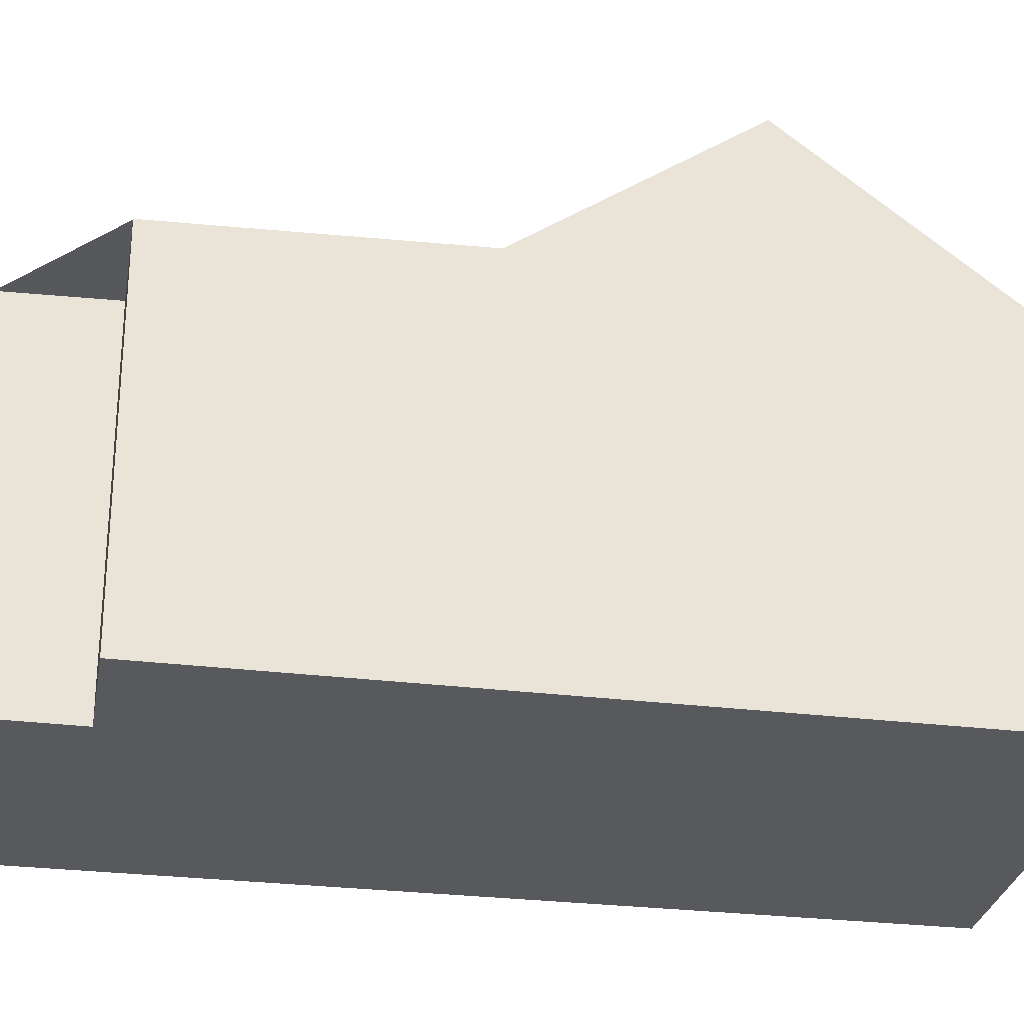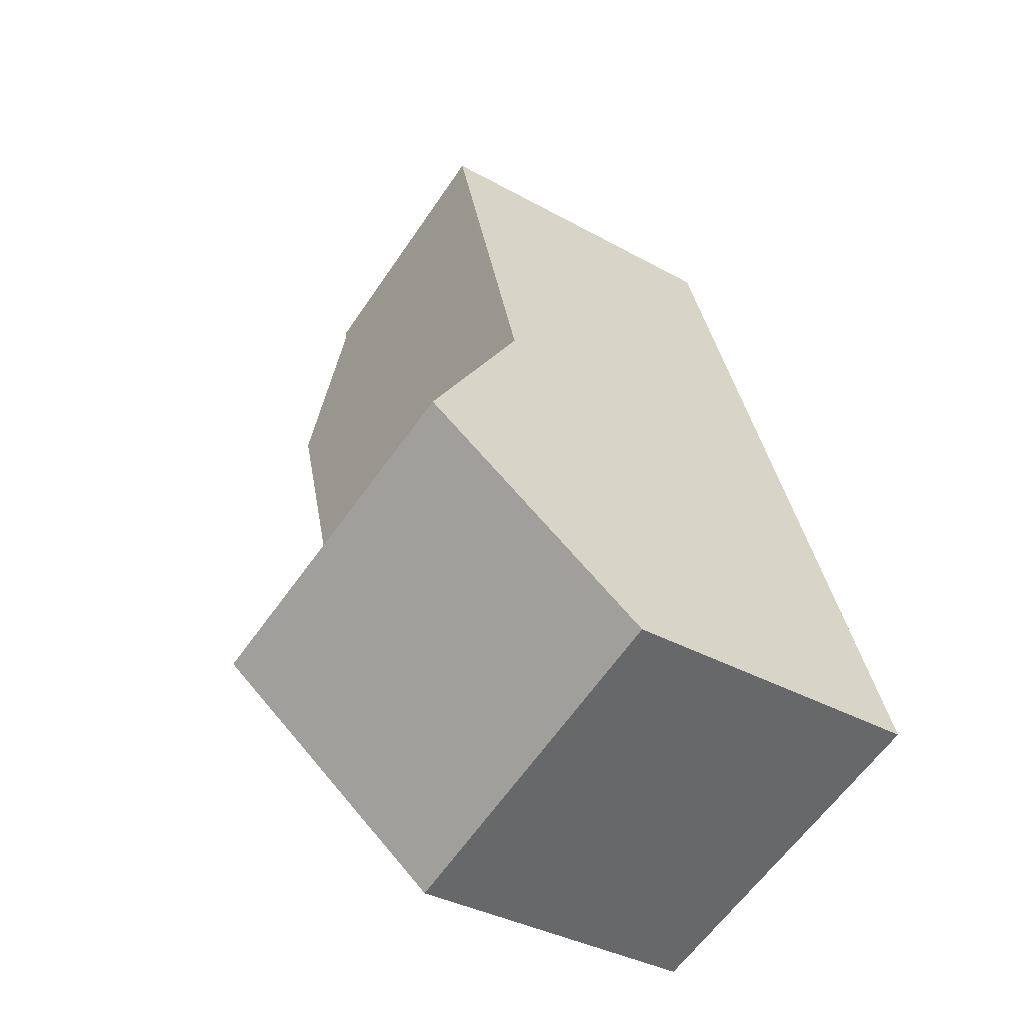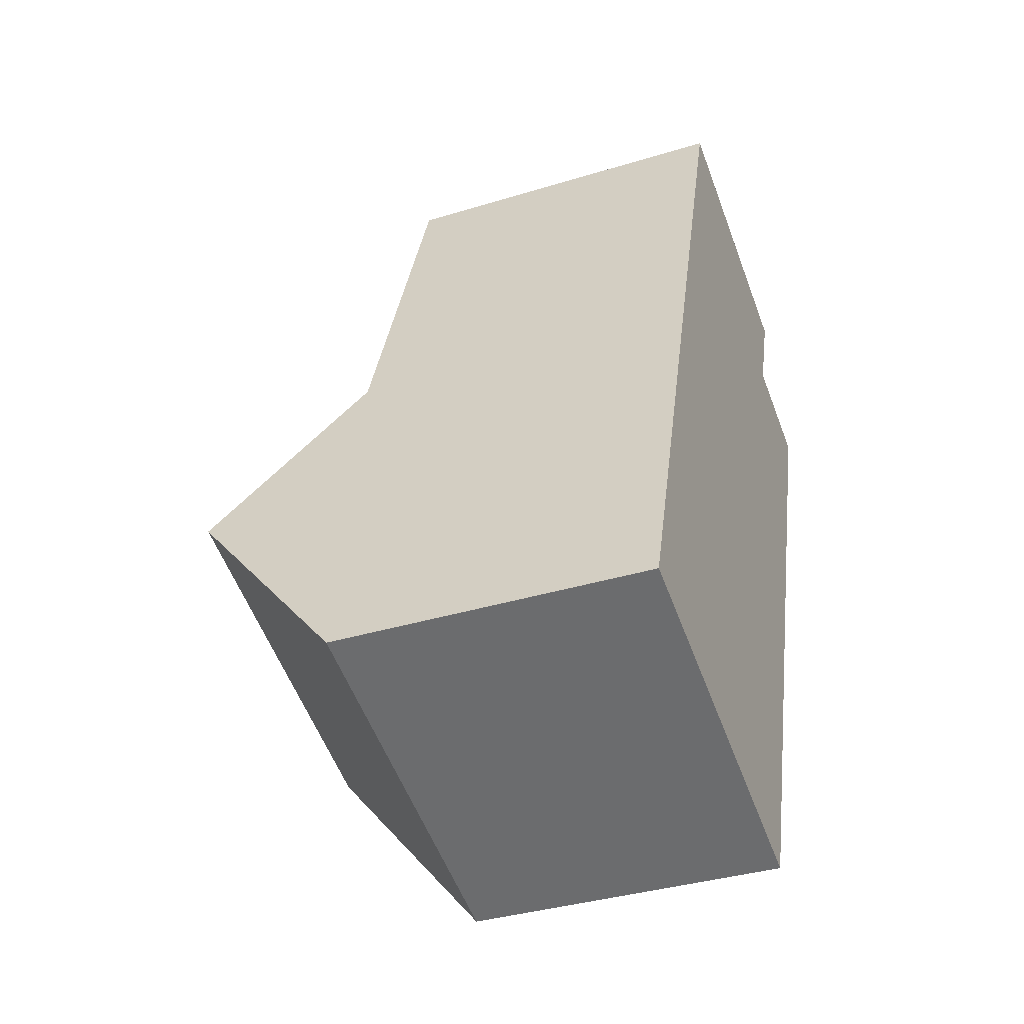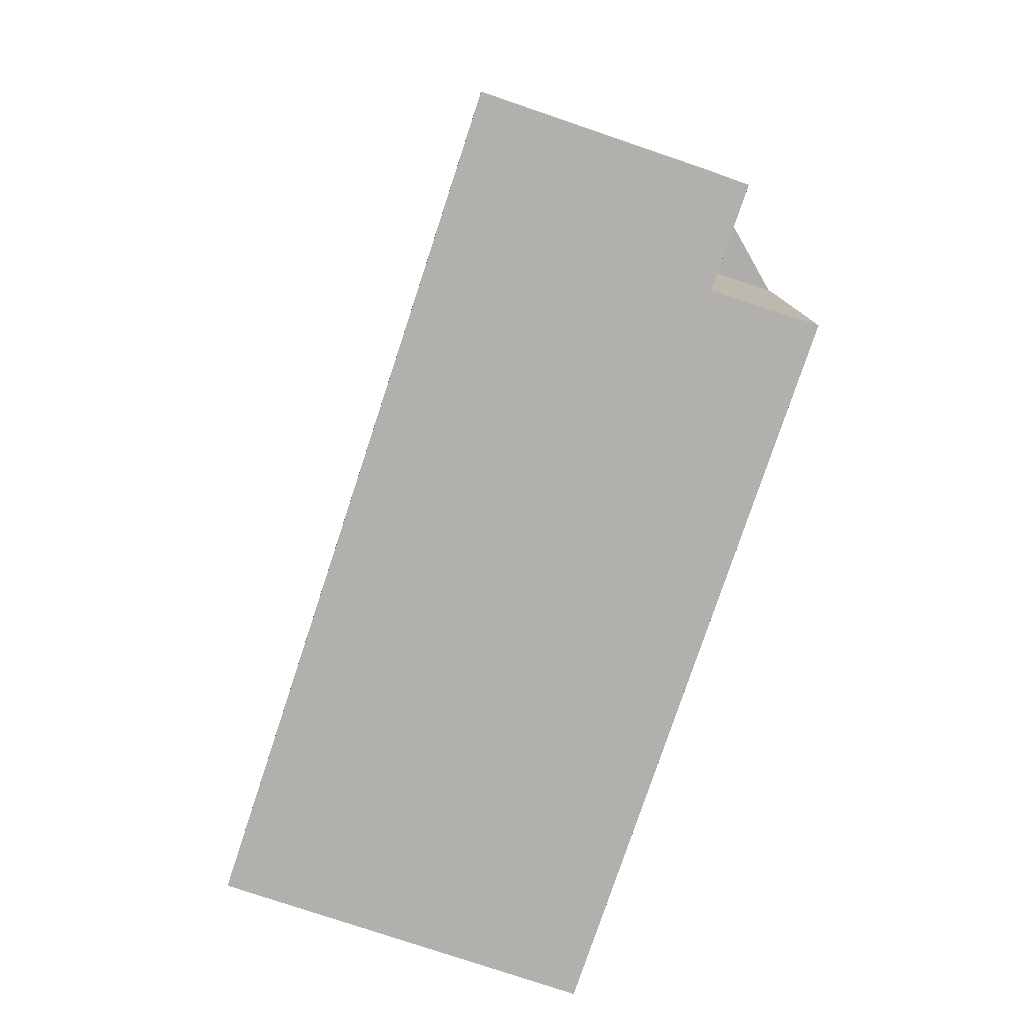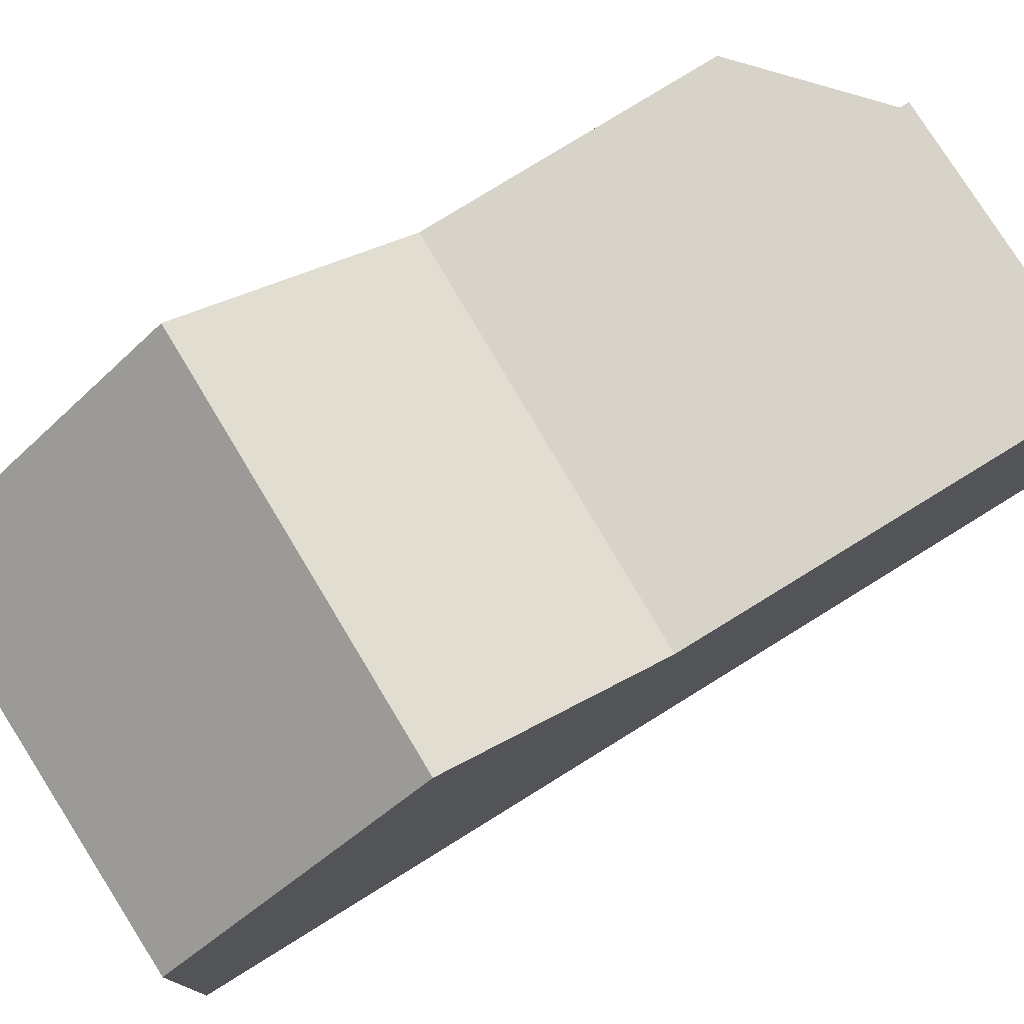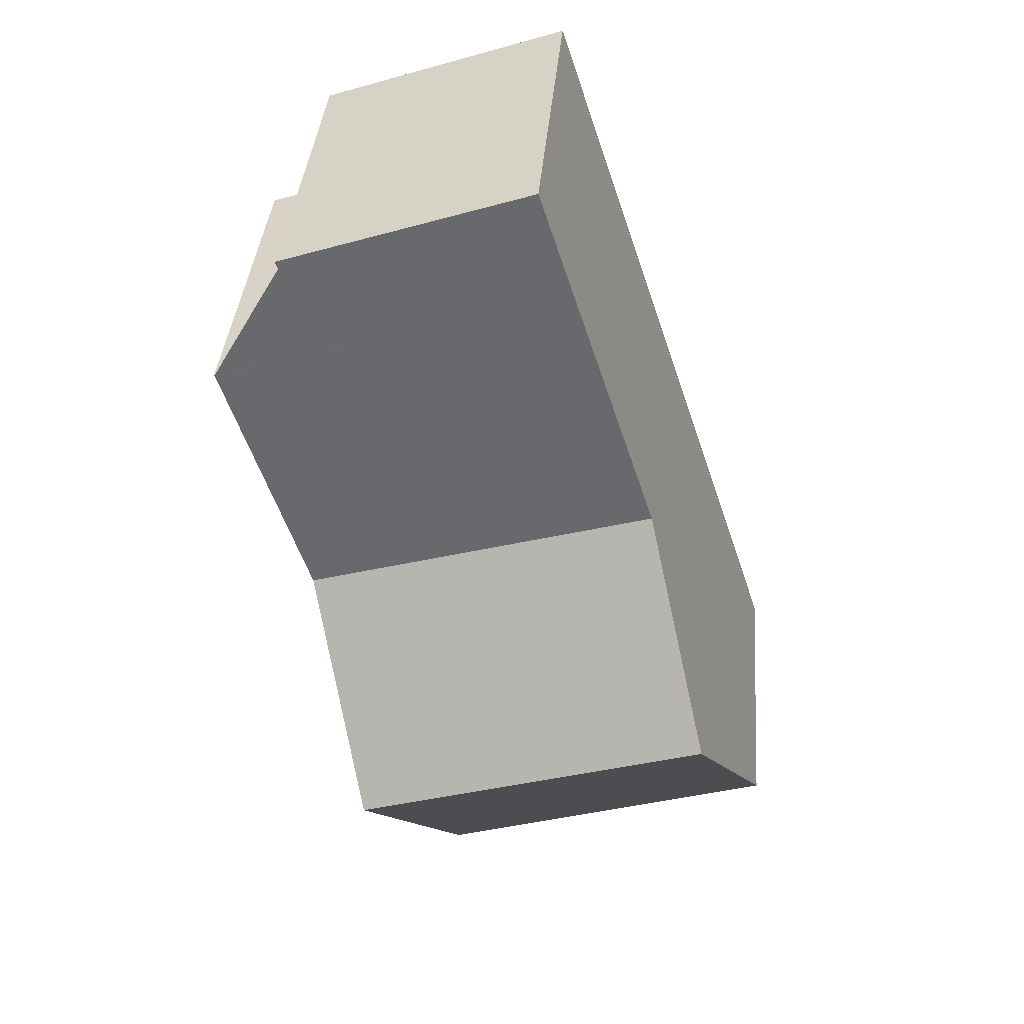
<metadata>
{"format":"obj","ext":"obj","renderer":"f3d","projection":"perspective","resolution":1024,"background":"white","views":[{"elev":-29.0,"azim":-81.8,"up":"+Z"},{"elev":-36.4,"azim":54.1,"up":"+Y"},{"elev":-36.9,"azim":111.6,"up":"+Y"},{"elev":11.5,"azim":179.2,"up":"+Y"},{"elev":78.3,"azim":76.4,"up":"+Z"},{"elev":38.1,"azim":4.8,"up":"+Y"}]}
</metadata>
<code>
v -2392 -2561 3.955
v -2390 -2561 3.955
v -2391 -2560 3.922
v -2388 -2559 3.921
v -2385 -2567 3.577
v -2389 -2569 3.526
v -2387 -2563 4.042
v -2391 -2564 4.039
v -2387 -2563 4.042
v -2391 -2564 4.039
v -2387 -2563 4.042
v -2385 -2567 4.159
v -2389 -2568 4.158
v -2386 -2565 5.636
v -2390 -2566 5.662
v -2390 -2566 5.662
v -2386 -2565 5.636
v -2388 -2559 3.921
v -2386 -2565 5.636
v -2386 -2565 5.636
v -2387 -2563 4.042
v -2385 -2567 4.159
v -2385 -2567 3.577
v -2391 -2560 3.925
v -2388 -2559 3.924
v -2388 -2559 3.924
v -2388 -2560 3.955
v -2392 -2561 3.955
v -2388 -2560 3.954
v -2392 -2561 3.955
v -2392 -2561 3.955
v -2390 -2566 5.662
v -2391 -2564 4.039
v -2389 -2568 4.158
v -2389 -2569 3.526
v -2390 -2566 5.662
v -2391 -2564 4.039
v -2389 -2569 3.555
v -2389 -2569 3.555
v -2385 -2567 3.603
v -2385 -2567 3.603
v -2392 -2561 3.955
v -2392 -2561 3.955
v -2392 -2561 -4.441e-16
v -2392 -2561 -4.441e-16
v -2391 -2560 3.925
v -2390 -2561 3.955
v -2390 -2561 0
v -2391 -2560 0
v -2388 -2559 3.921
v -2391 -2560 3.922
v -2391 -2560 0
v -2388 -2559 -4.441e-16
v -2388 -2559 3.924
v -2388 -2559 3.921
v -2388 -2559 0
v -2388 -2559 0
v -2385 -2567 3.577
v -2385 -2567 3.577
v -2385 -2567 -4.441e-16
v -2385 -2567 0
v -2389 -2569 3.555
v -2389 -2569 3.526
v -2389 -2569 0
v -2389 -2569 -4.441e-16
v -2392 -2561 3.955
v -2391 -2564 4.039
v -2391 -2564 0
v -2392 -2561 0
v -2386 -2565 5.636
v -2387 -2563 4.042
v -2387 -2563 0
v -2386 -2565 0
v -2385 -2567 3.603
v -2385 -2567 4.159
v -2385 -2567 0
v -2385 -2567 4.441e-16
v -2390 -2566 5.662
v -2389 -2568 4.158
v -2389 -2568 0
v -2390 -2566 -8.882e-16
v -2385 -2567 4.159
v -2386 -2565 5.636
v -2386 -2565 0
v -2385 -2567 0
v -2391 -2564 4.039
v -2390 -2566 5.662
v -2390 -2566 -8.882e-16
v -2391 -2564 0
v -2388 -2559 3.921
v -2388 -2559 3.921
v -2388 -2559 -4.441e-16
v -2388 -2559 0
v -2389 -2569 3.526
v -2385 -2567 3.577
v -2385 -2567 0
v -2389 -2569 -4.441e-16
v -2391 -2560 3.922
v -2391 -2560 3.925
v -2391 -2560 0
v -2391 -2560 0
v -2388 -2560 3.954
v -2388 -2559 3.924
v -2388 -2559 0
v -2388 -2560 4.441e-16
v -2392 -2561 3.955
v -2392 -2561 3.955
v -2392 -2561 0
v -2392 -2561 -4.441e-16
v -2387 -2563 4.042
v -2388 -2560 3.954
v -2388 -2560 4.441e-16
v -2387 -2563 0
v -2390 -2561 3.955
v -2392 -2561 3.955
v -2392 -2561 -4.441e-16
v -2390 -2561 0
v -2389 -2569 3.526
v -2389 -2569 3.526
v -2389 -2569 -4.441e-16
v -2389 -2569 0
v -2389 -2568 4.158
v -2389 -2569 3.555
v -2389 -2569 -4.441e-16
v -2389 -2568 0
v -2385 -2567 3.577
v -2385 -2567 3.603
v -2385 -2567 4.441e-16
v -2385 -2567 -4.441e-16
v -2392 -2561 0
v -2390 -2561 0
v -2391 -2560 0
v -2388 -2559 0
v -2385 -2567 0
v -2389 -2569 0
f 31 28 1 30
f 39 13 34 38
f 34 13 15 36
f 32 16 10 37
f 27 25 26 29
f 41 22 12 40
f 20 14 12 22
f 21 11 17 19
f 24 3 18 25
f 25 18 4 26
f 33 8 28 31
f 29 7 9 27
f 30 2 24 25 27 31
f 38 34 22 41
f 36 20 22 34
f 37 21 19 32
f 31 27 9 33
f 38 35 6 39
f 40 5 23 41
f 41 23 35 38
f 43 44 45 42
f 47 48 49 46
f 51 52 53 50
f 55 56 57 54
f 59 60 61 58
f 63 64 65 62
f 67 68 69 66
f 71 72 73 70
f 75 76 77 74
f 79 80 81 78
f 83 84 85 82
f 87 88 89 86
f 91 92 93 90
f 95 96 97 94
f 99 100 101 98
f 103 104 105 102
f 107 108 109 106
f 111 112 113 110
f 115 116 117 114
f 119 120 121 118
f 123 124 125 122
f 127 128 129 126
f 131 132 133 134 135 130

</code>
